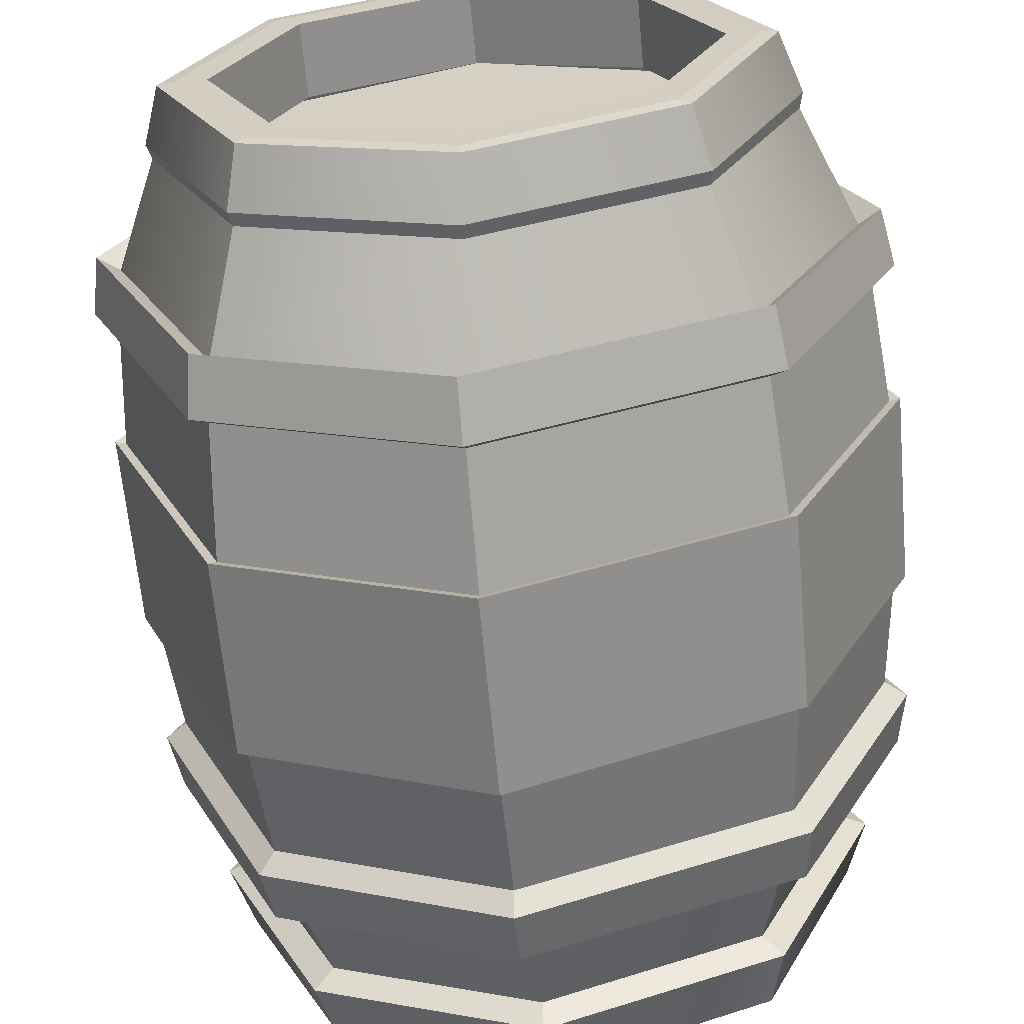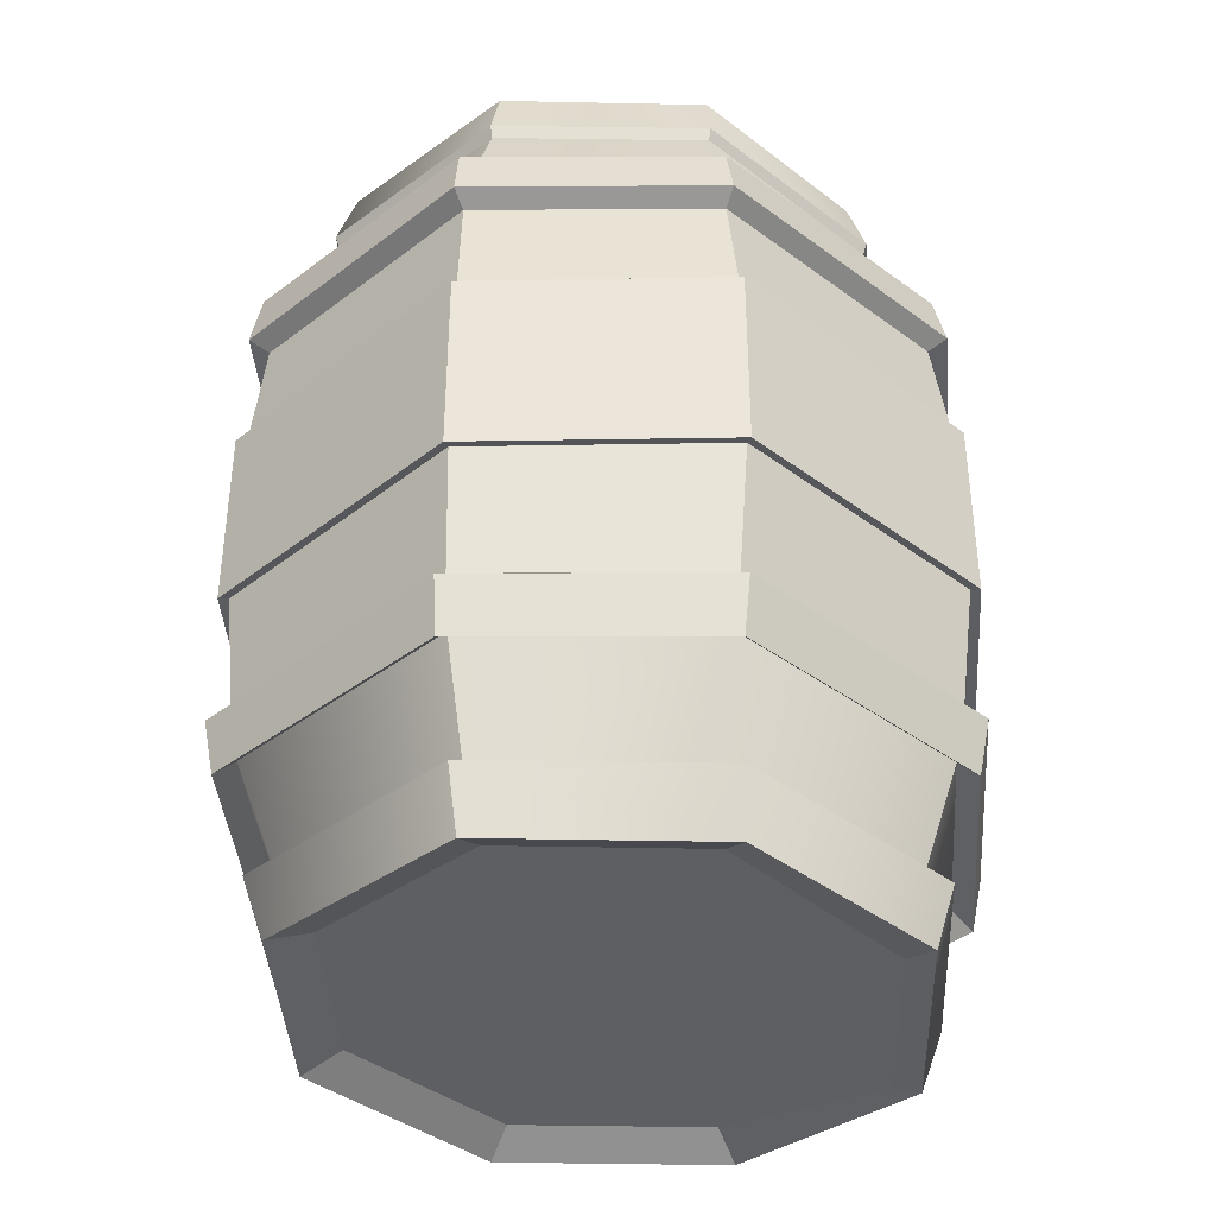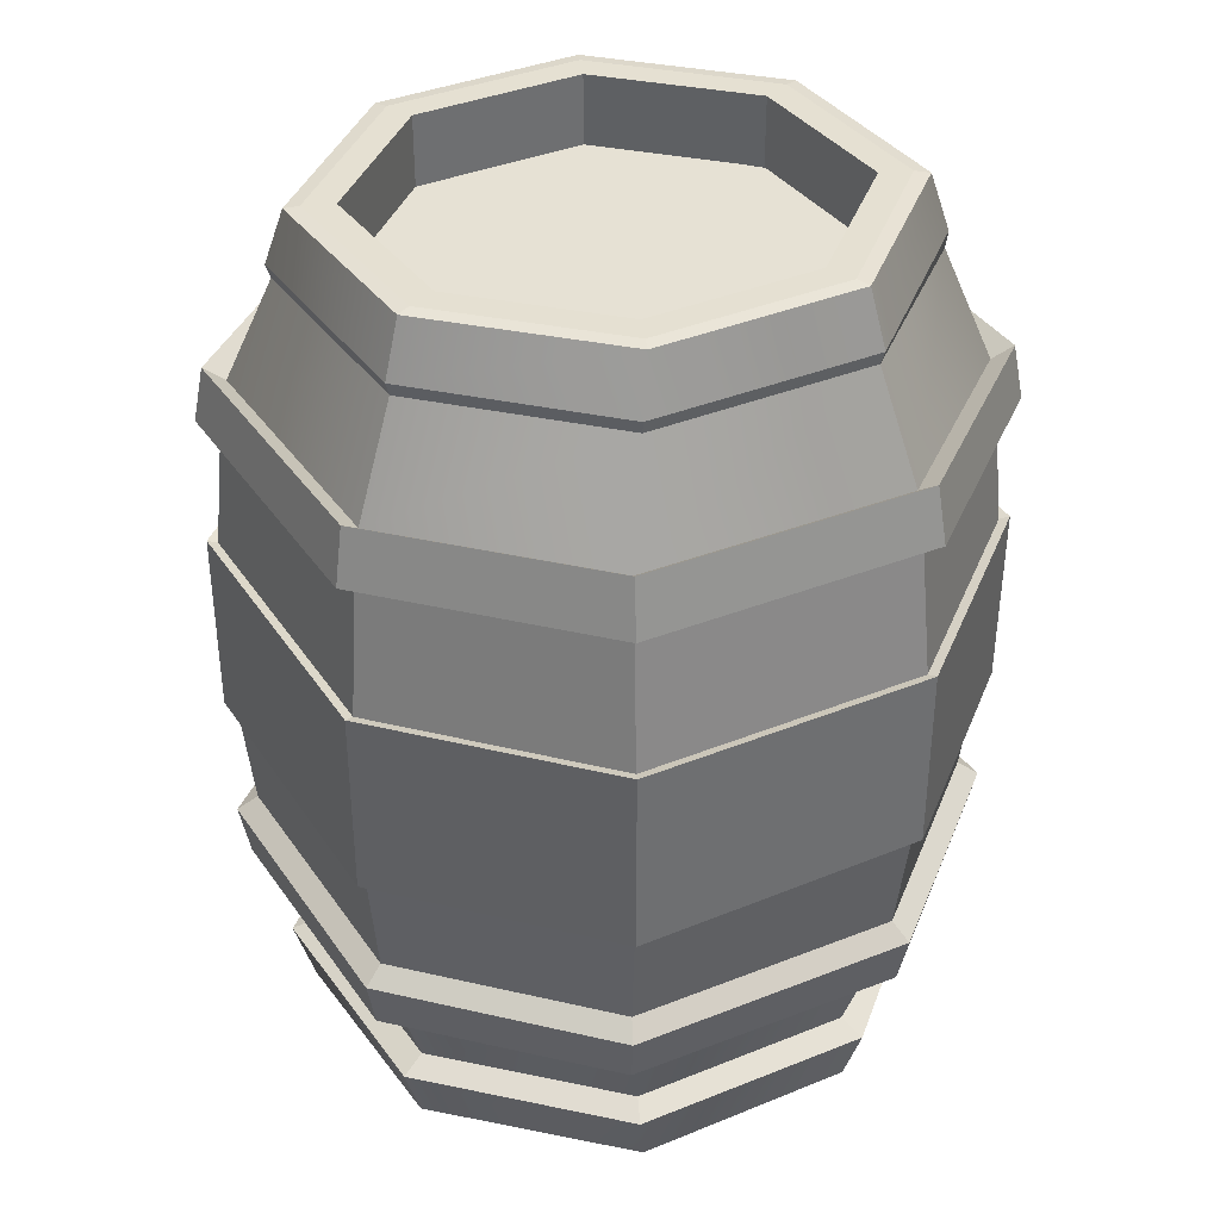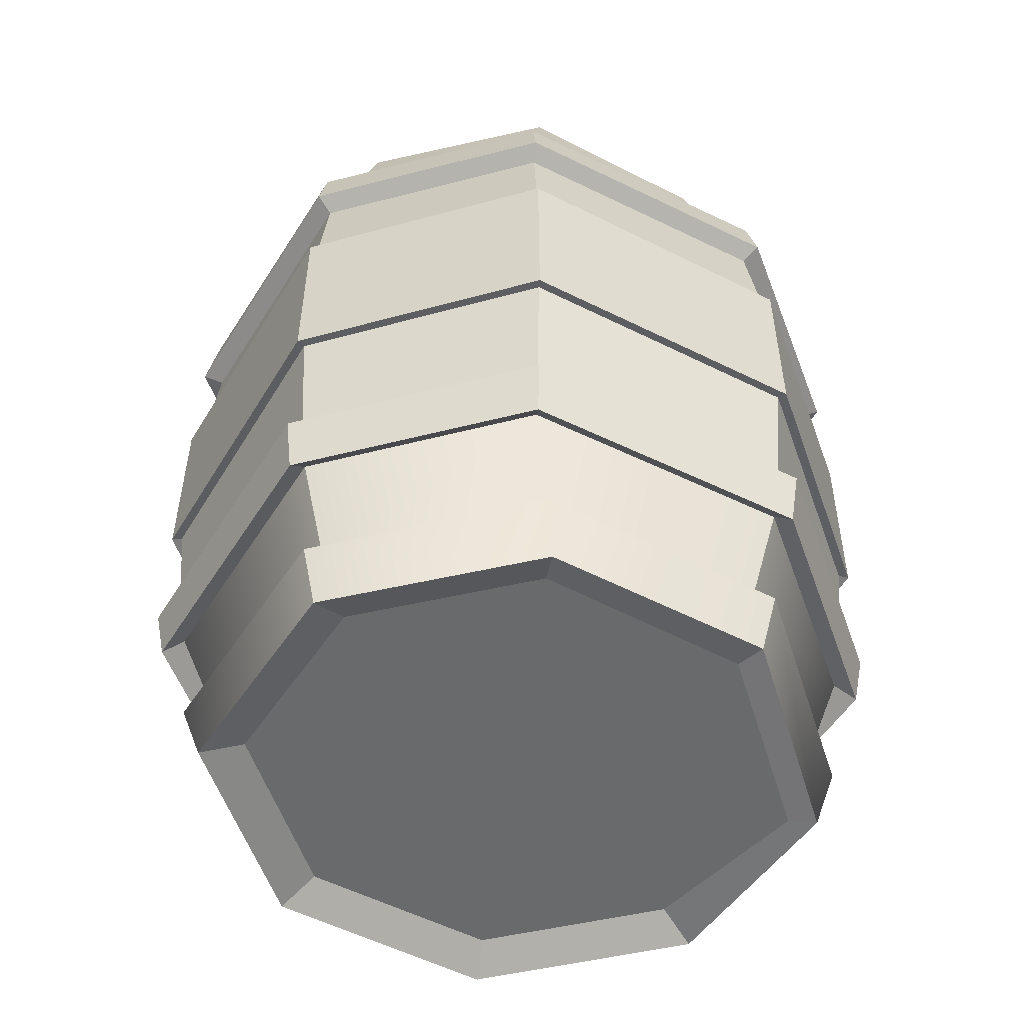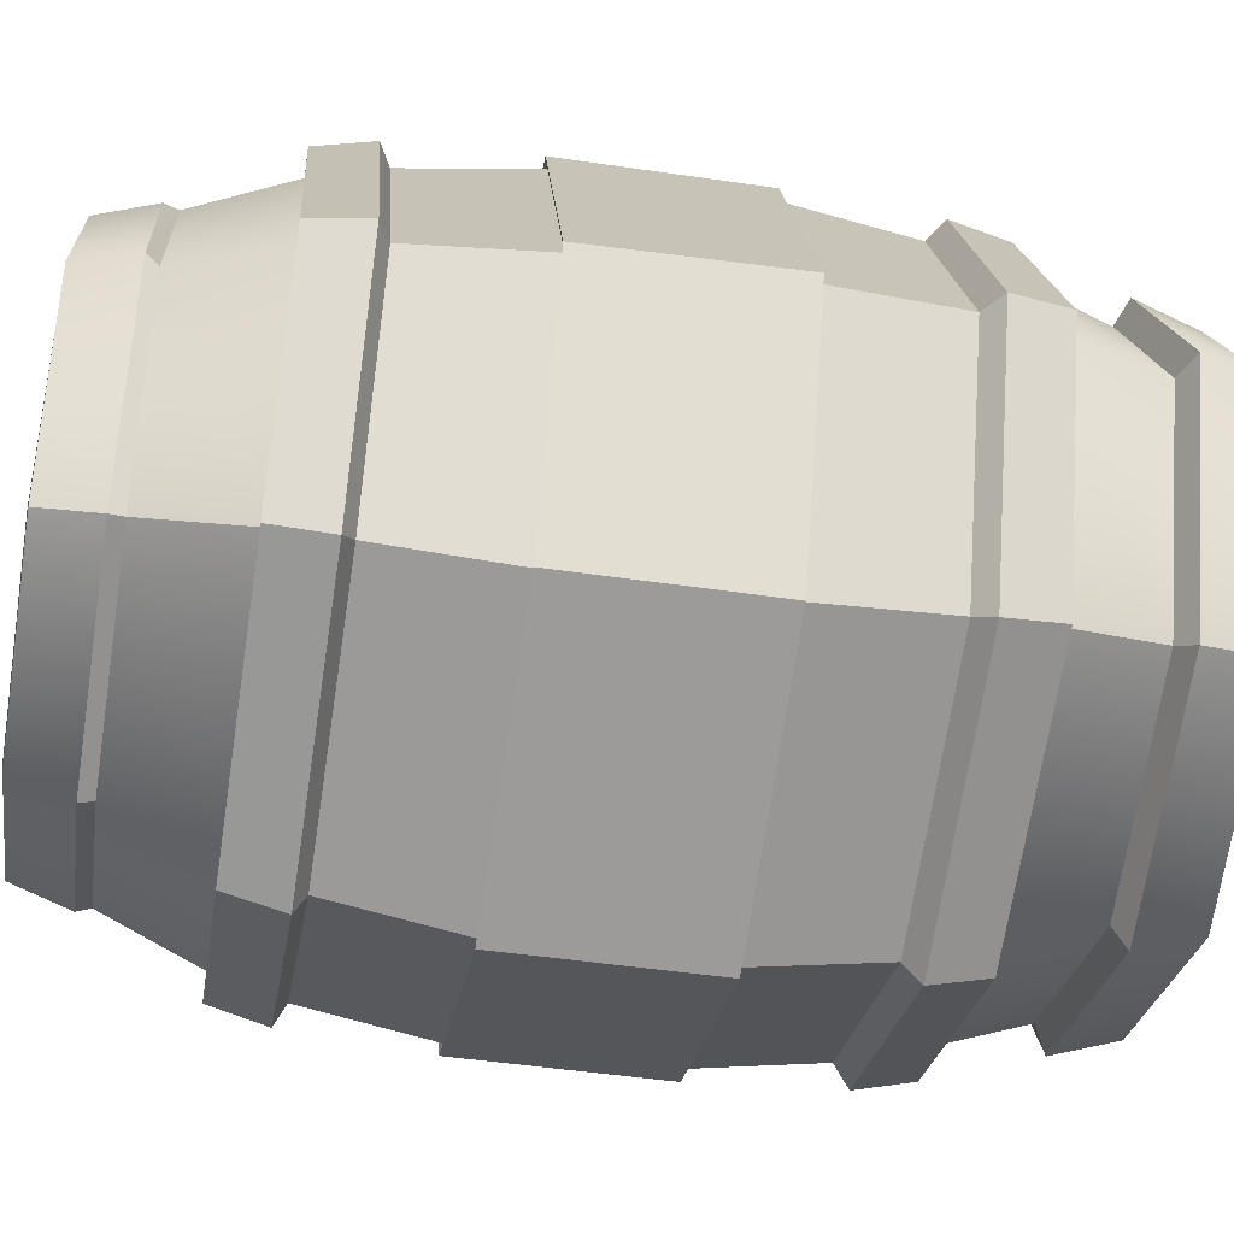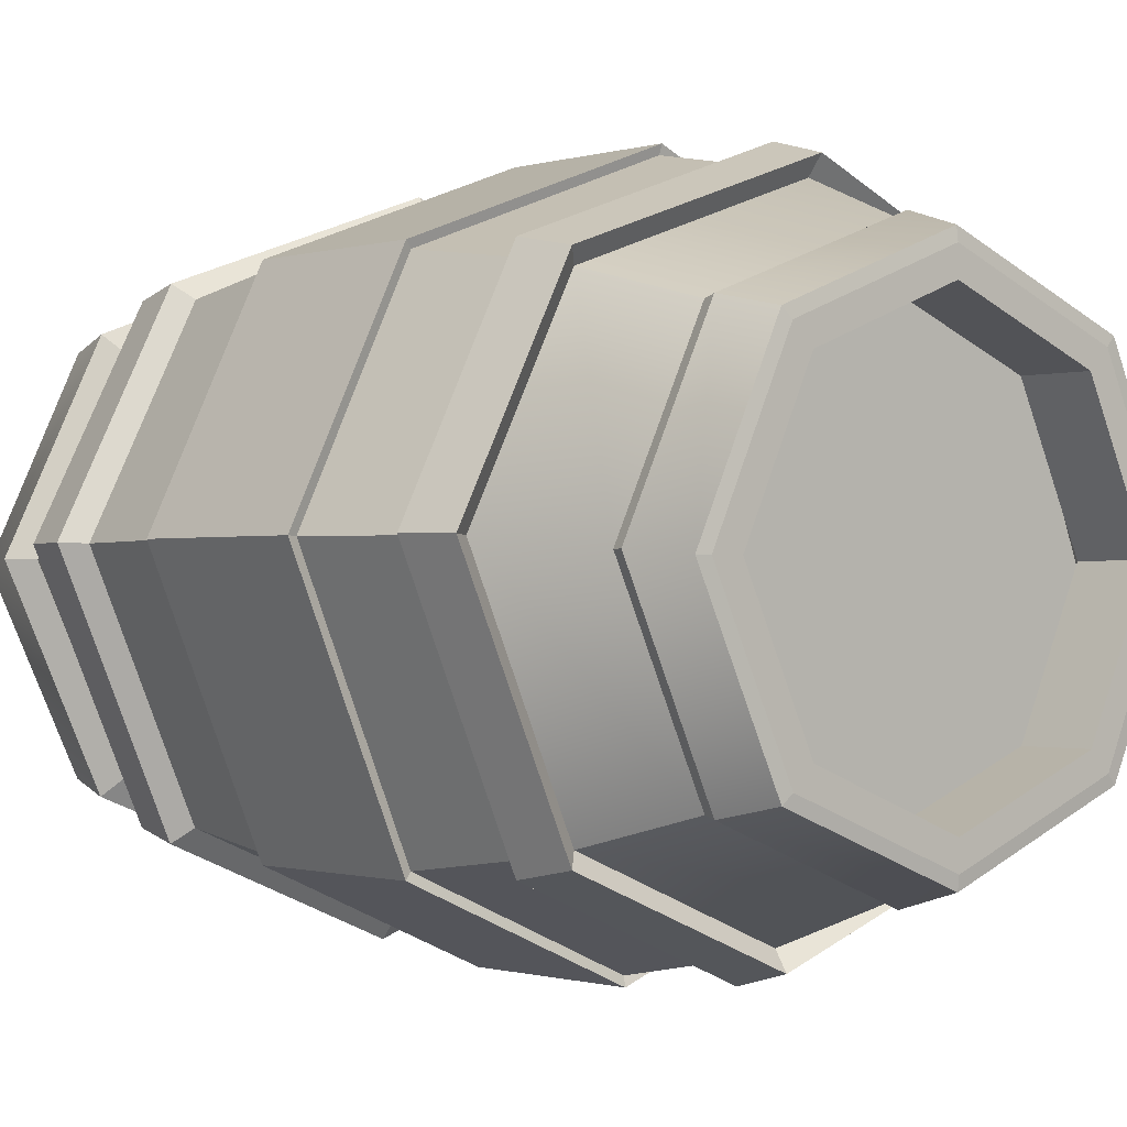
<metadata>
{"format":"obj","ext":"obj","renderer":"f3d","projection":"perspective","resolution":1024,"background":"white","views":[{"elev":-63.6,"azim":-174.8,"up":"+Z"},{"elev":-39.4,"azim":157.4,"up":"+Y"},{"elev":37.7,"azim":173.4,"up":"+Y"},{"elev":-53.8,"azim":172.5,"up":"+Y"},{"elev":-48.8,"azim":-99.3,"up":"+Z"},{"elev":-0.7,"azim":138.4,"up":"+Z"}]}
</metadata>
<code>
g default
v -0.5256 0.4866 0.4971
v 0.5256 0.4866 0.4971
v -0.5256 1.705 0.4971
v 0.5256 1.705 0.4971
v -0.5256 1.705 -0.4971
v 0.5256 1.705 -0.4971
v -0.5256 0.4866 -0.4971
v 0.5256 0.4866 -0.4971
v -0.4074 2.107 0.3854
v 0.4074 2.107 0.3854
v 0.4074 2.107 -0.3854
v -0.4074 2.107 -0.3854
v -0.4287 0.06845 -0.4055
v 0.4074 0.1161 -0.3854
v 0.4074 0.1161 0.3854
v -0.4074 0.1161 0.3854
v 0 0.1161 0.5431
v -0.0492 0.4866 0.7006
v -0.0492 1.705 0.7006
v 0 2.107 0.5431
v 0.5924 0.1161 0
v 0.7642 0.4866 0.03485
v 0.7642 1.705 0.03485
v 0.5924 2.107 0
v 0 0.1161 -0.5431
v 0.03888 0.4866 -0.7006
v 0.03888 1.705 -0.7006
v 0 2.107 -0.5431
v -0.6226 0.06368 0.02241
v -0.7648 0.4914 -0.02571
v -0.7642 1.702 -0.0599
v -0.5924 2.107 0.000972
v -0.3591 2.107 0.3397
v 0 2.107 0.4787
v 0.3591 2.107 0.3397
v 0.5221 2.107 0
v 0.3591 2.107 -0.3397
v 0 2.107 -0.4787
v -0.3591 2.107 -0.3397
v -0.5221 2.107 0.000857
v -0.3591 1.946 0.3397
v 0 1.946 0.4787
v 0.3591 1.946 0.3397
v 0.5221 1.946 0
v 0.3591 1.946 -0.3397
v 0 1.946 -0.4787
v -0.3591 1.946 -0.3397
v -0.5221 1.946 0.000857
v -0.4528 1.948 0.4282
v -0.0146 1.948 0.6036
v 0.4528 1.948 0.4282
v 0.6583 1.948 0.01034
v 0.4528 1.948 -0.4282
v 0.01154 1.948 -0.6036
v -0.4528 1.948 -0.4282
v -0.6583 1.95 -0.03149
v -0.4651 0.2407 -0.4399
v 0.01184 0.2407 -0.62
v 0.4651 0.2407 -0.4399
v 0.6762 0.2407 0.01062
v 0.4651 0.2407 0.4399
v -0.01501 0.2407 0.62
v -0.4651 0.2407 0.4399
v -0.676 0.2388 0.008098
v -0.4596 1.978 0.4347
v -0.01482 1.978 0.6127
v 0 2.104 0.5738
v -0.4304 2.104 0.4071
v 0.4596 1.978 0.4347
v 0.6682 1.978 0.0105
v 0.6258 2.104 0
v 0.4304 2.104 0.4071
v 0.4596 1.978 -0.4347
v 0.01171 1.978 -0.6127
v 0 2.104 -0.5738
v 0.4304 2.104 -0.4071
v -0.4596 1.978 -0.4347
v -0.6682 1.977 -0.01292
v -0.6258 2.105 -0.006681
v -0.4304 2.104 -0.4071
v -1.6e-05 0.07413 -0.6326
v 0.0129 0.213 -0.6755
v 0.5067 0.213 -0.4792
v 0.4745 0.07413 -0.4488
v 0.6899 0.07413 0
v 0.7367 0.213 0.01157
v 0.5067 0.213 0.4792
v 0.4745 0.07413 0.4488
v -1.6e-05 0.07413 0.6326
v -0.01635 0.213 0.6755
v -0.5067 0.213 0.4792
v -0.4746 0.07413 0.4488
v -0.6892 0.06885 0.0248
v -0.7364 0.2109 0.008822
v -0.5067 0.213 -0.4792
v -0.4746 0.07413 -0.4488
v -0.3591 1.946 0.3397
v 0 1.946 0.4787
v 0.3591 1.946 0.3397
v 0.5221 1.946 0
v 0.3591 1.946 -0.3397
v 0 1.946 -0.4787
v -0.3779 1.993 -0.3574
v -0.5494 1.993 0.000902
v -0.8148 0.8869 -0.05474
v -0.8146 1.305 -0.06485
v -0.5604 1.305 0.5577
v -0.5604 0.8869 0.5577
v -0.05245 1.305 0.786
v -0.05245 0.8819 0.786
v 0.5604 1.305 0.5577
v 0.5604 0.8819 0.5577
v 0.8147 1.305 0.0391
v 0.8147 0.8819 0.0391
v 0.5604 1.305 -0.5577
v 0.5604 0.8819 -0.5577
v 0.04145 1.305 -0.786
v 0.04145 0.8819 -0.786
v -0.5604 1.305 -0.5577
v -0.5604 0.8869 -0.5577
v -0.8378 0.881 -0.05629
v -0.8376 1.311 -0.06669
v -0.5762 1.311 -0.5735
v -0.5762 0.881 -0.5735
v -0.5762 0.881 0.5735
v -0.5762 1.311 0.5735
v -0.05394 0.8759 0.8083
v -0.05394 1.311 0.8083
v 0.5762 0.8759 0.5735
v 0.5762 1.311 0.5735
v 0.8378 0.8759 0.0402
v 0.8378 1.311 0.0402
v 0.5762 0.8759 -0.5735
v 0.5762 1.311 -0.5735
v 0.04263 0.8759 -0.8083
v 0.04263 1.311 -0.8083
v -0.05063 1.587 0.733
v -0.5409 1.587 0.5201
v -0.7863 1.585 -0.06195
v -0.5409 1.587 -0.5201
v 0.04001 1.587 -0.733
v 0.5409 1.587 -0.5201
v 0.7864 1.587 0.03646
v 0.5409 1.587 0.5201
v -0.7868 0.6082 -0.03489
v -0.5409 0.6049 0.5201
v -0.05063 0.6034 0.733
v 0.5409 0.6034 0.5201
v 0.7864 0.6034 0.03646
v 0.5409 0.6034 -0.5201
v 0.04001 0.6034 -0.733
v -0.5409 0.6049 -0.5201
v -0.05373 1.61 0.7781
v -0.5741 1.61 0.5521
v -0.05221 1.736 0.7437
v -0.5579 1.736 0.5277
v -0.8347 1.609 -0.06576
v -0.8112 1.733 -0.06359
v -0.5741 1.61 -0.5521
v -0.5579 1.736 -0.5277
v 0.04129 1.736 -0.7437
v 0.04249 1.61 -0.7781
v 0.5742 1.61 -0.5521
v 0.558 1.736 -0.5277
v 0.8348 1.61 0.0387
v 0.8112 1.736 0.03699
v 0.5742 1.61 0.5521
v 0.558 1.736 0.5277
v -0.8352 0.5719 -0.03704
v -0.5741 0.5684 0.5521
v -0.8119 0.4479 -0.02729
v -0.5579 0.4428 0.5277
v -0.05221 0.4428 0.7437
v -0.05373 0.5668 0.7781
v 0.5742 0.5668 0.5521
v 0.558 0.4428 0.5277
v 0.8112 0.4428 0.03699
v 0.8348 0.5668 0.0387
v 0.5742 0.5668 -0.5521
v 0.558 0.4428 -0.5277
v 0.04129 0.4428 -0.7437
v 0.04249 0.5668 -0.7781
v -0.5741 0.5684 -0.5521
v -0.5579 0.4428 -0.5277
v -0.3912 1.86 0.3504
v -0.004094 1.863 0.5157
v 0.3878 1.858 0.3621
v 0.5704 1.847 -0.02461
v 0.3994 1.837 -0.4167
v 0.01237 1.834 -0.5819
v -0.3795 1.84 -0.4284
v -0.5621 1.851 -0.04067
v -0.391 1.932 0.3493
v -0.003935 1.935 0.5146
v 0.3879 1.929 0.361
v 0.5705 1.918 -0.0257
v 0.3996 1.909 -0.4177
v 0.01253 1.906 -0.583
v -0.3793 1.911 -0.4295
v -0.5619 1.922 -0.04176
g polySurface1
f 13 25 14 21 15 17 16 29
f 65 66 67 68
f 69 70 71 72
f 73 74 75 76
f 77 78 79 80
f 81 82 83 84
f 85 86 87 88
f 89 90 91 92
f 93 94 95 96
f 87 90 89 88
f 67 66 69 72
f 83 86 85 84
f 71 70 73 76
f 95 82 81 96
f 75 74 77 80
f 91 94 93 92
f 79 78 65 68
f 9 20 34 33
f 20 10 35 34
f 10 24 36 35
f 24 11 37 36
f 11 28 38 37
f 28 12 39 38
f 12 32 40 39
f 32 9 33 40
f 33 34 42 41
f 34 35 43 42
f 35 36 44 43
f 36 37 45 44
f 37 38 46 45
f 38 39 47 46
f 39 40 48 47
f 40 33 41 48
f 3 19 50 49
f 51 50 19 4
f 4 23 52 51
f 53 52 23 6
f 6 27 54 53
f 55 54 27 5
f 5 31 56 55
f 49 56 31 3
f 7 26 58 57
f 59 58 26 8
f 8 22 60 59
f 61 60 22 2
f 2 18 62 61
f 63 62 18 1
f 1 30 64 63
f 57 64 30 7
f 49 50 66 65
f 20 9 68 67
f 51 52 70 69
f 24 10 72 71
f 53 54 74 73
f 28 11 76 75
f 55 56 78 77
f 32 12 80 79
f 50 51 69 66
f 10 20 67 72
f 52 53 73 70
f 11 24 71 76
f 54 55 77 74
f 12 28 75 80
f 56 49 65 78
f 9 32 79 68
f 58 59 83 82
f 14 25 81 84
f 60 61 87 86
f 15 21 85 88
f 62 63 91 90
f 16 17 89 92
f 64 57 95 94
f 13 29 93 96
f 61 62 90 87
f 17 15 88 89
f 59 60 86 83
f 21 14 84 85
f 57 58 82 95
f 25 13 96 81
f 63 64 94 91
f 29 16 92 93
f 41 42 98 97
f 42 43 99 98
f 43 44 100 99
f 44 45 101 100
f 45 46 102 101
f 46 47 103 102
f 47 48 104 103
f 48 41 97 104
f 121 122 123 124
f 122 121 125 126
f 126 125 127 128
f 128 127 129 130
f 130 129 131 132
f 132 131 133 134
f 134 133 135 136
f 136 135 124 123
f 107 109 137 138
f 115 117 141 142
f 111 113 143 144
f 119 106 139 140
f 144 137 109 111
f 142 143 113 115
f 140 141 117 119
f 138 139 106 107
f 108 105 145 146
f 146 147 110 108
f 112 110 147 148
f 148 149 114 112
f 116 114 149 150
f 150 151 118 116
f 120 118 151 152
f 152 145 105 120
f 106 119 123 122
f 120 105 121 124
f 105 108 125 121
f 107 106 122 126
f 108 110 127 125
f 109 107 126 128
f 110 112 129 127
f 111 109 128 130
f 112 114 131 129
f 113 111 130 132
f 114 116 133 131
f 115 113 132 134
f 116 118 135 133
f 117 115 134 136
f 118 120 124 135
f 119 117 136 123
f 154 153 155 156
f 158 157 154 156
f 159 157 158 160
f 160 161 162 159
f 163 162 161 164
f 166 165 163 164
f 167 165 166 168
f 155 153 167 168
f 170 169 171 172
f 172 173 174 170
f 175 174 173 176
f 176 177 178 175
f 179 178 177 180
f 181 182 179 180
f 183 182 181 184
f 184 171 169 183
f 138 137 153 154
f 19 3 156 155
f 139 138 154 157
f 3 31 158 156
f 140 139 157 159
f 31 5 160 158
f 5 27 161 160
f 141 140 159 162
f 142 141 162 163
f 27 6 164 161
f 143 142 163 165
f 6 23 166 164
f 144 143 165 167
f 23 4 168 166
f 137 144 167 153
f 4 19 155 168
f 146 145 169 170
f 30 1 172 171
f 1 18 173 172
f 147 146 170 174
f 148 147 174 175
f 18 2 176 173
f 2 22 177 176
f 149 148 175 178
f 150 149 178 179
f 22 8 180 177
f 151 150 179 182
f 8 26 181 180
f 152 151 182 183
f 26 7 184 181
f 7 30 171 184
f 145 152 183 169
f 193 194 195 196 197 198 199 200
f 185 192 191 190 189 188 187 186
f 185 186 194 193
f 186 187 195 194
f 187 188 196 195
f 188 189 197 196
f 189 190 198 197
f 190 191 199 198
f 191 192 200 199
f 192 185 193 200

</code>
